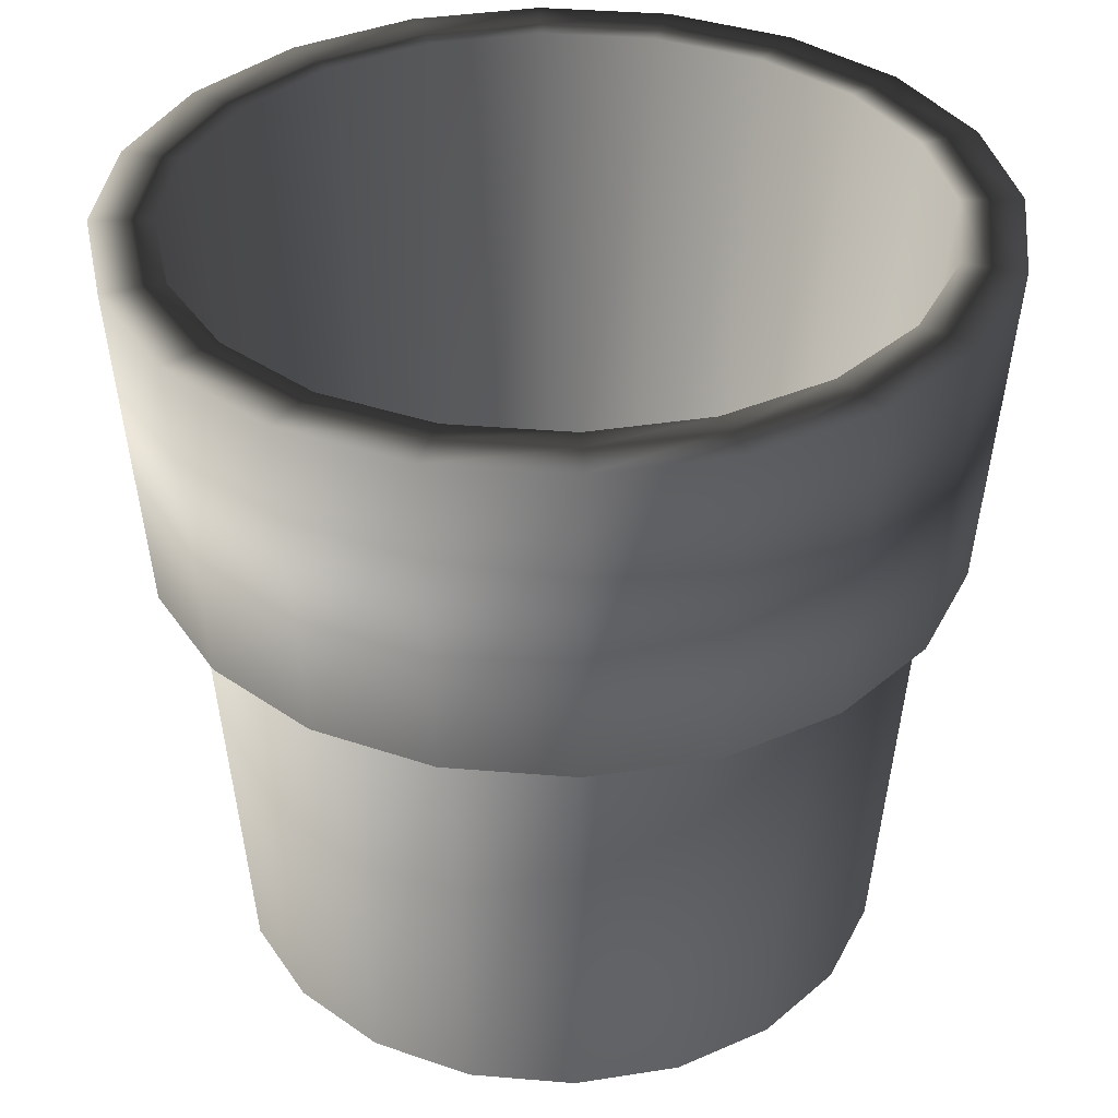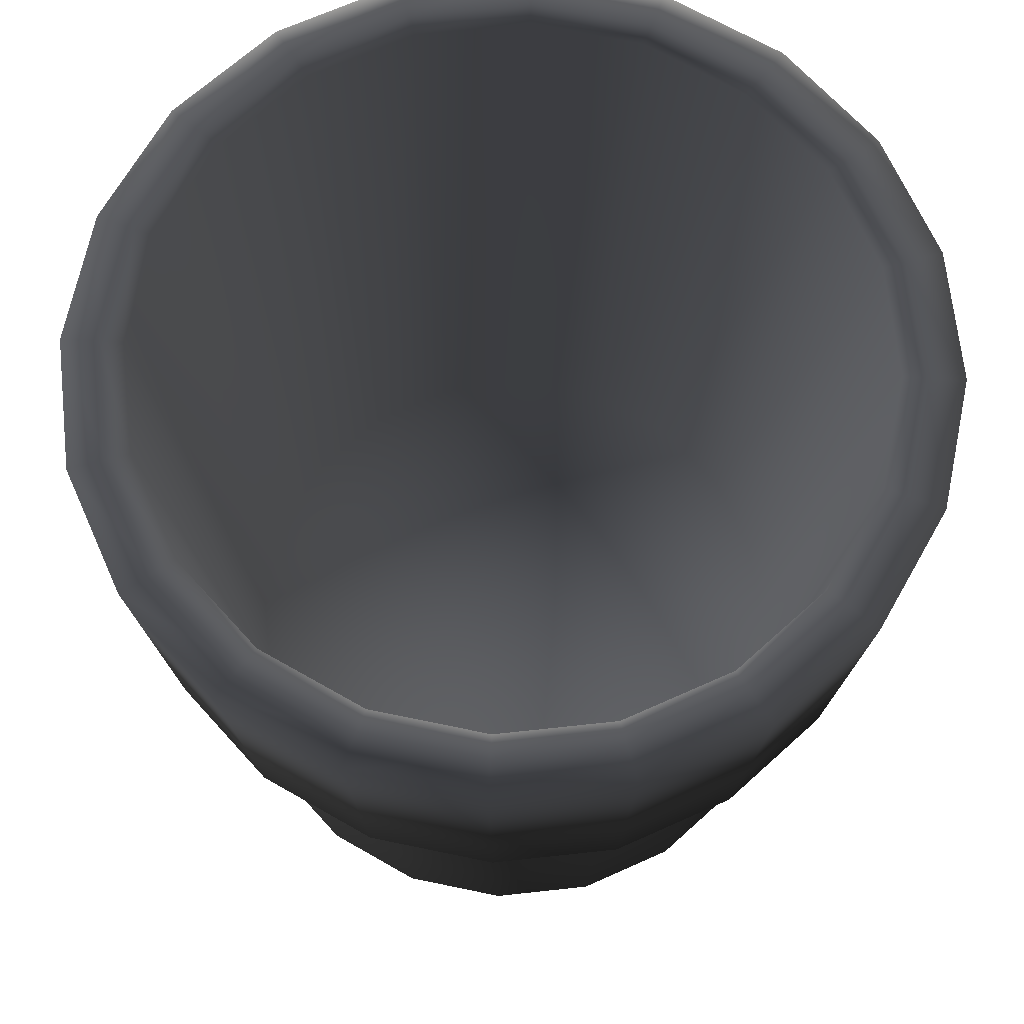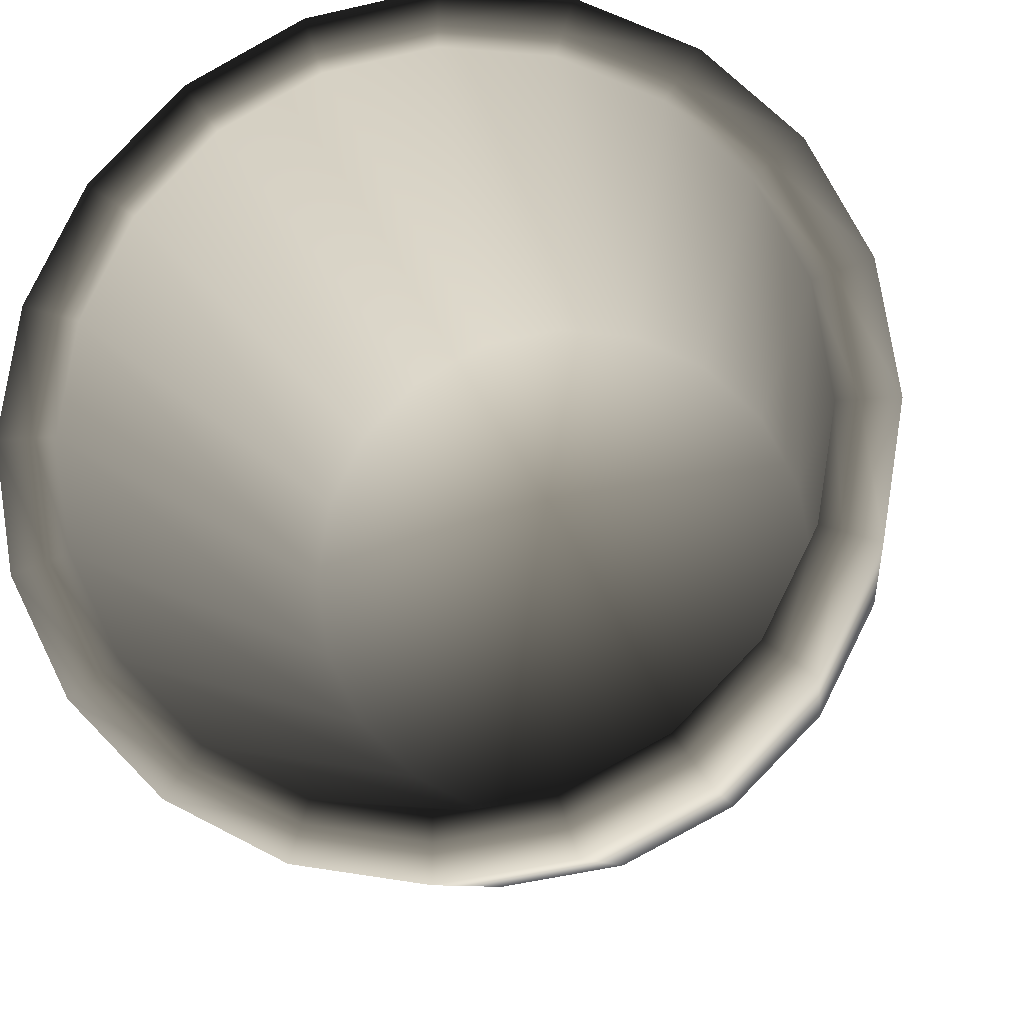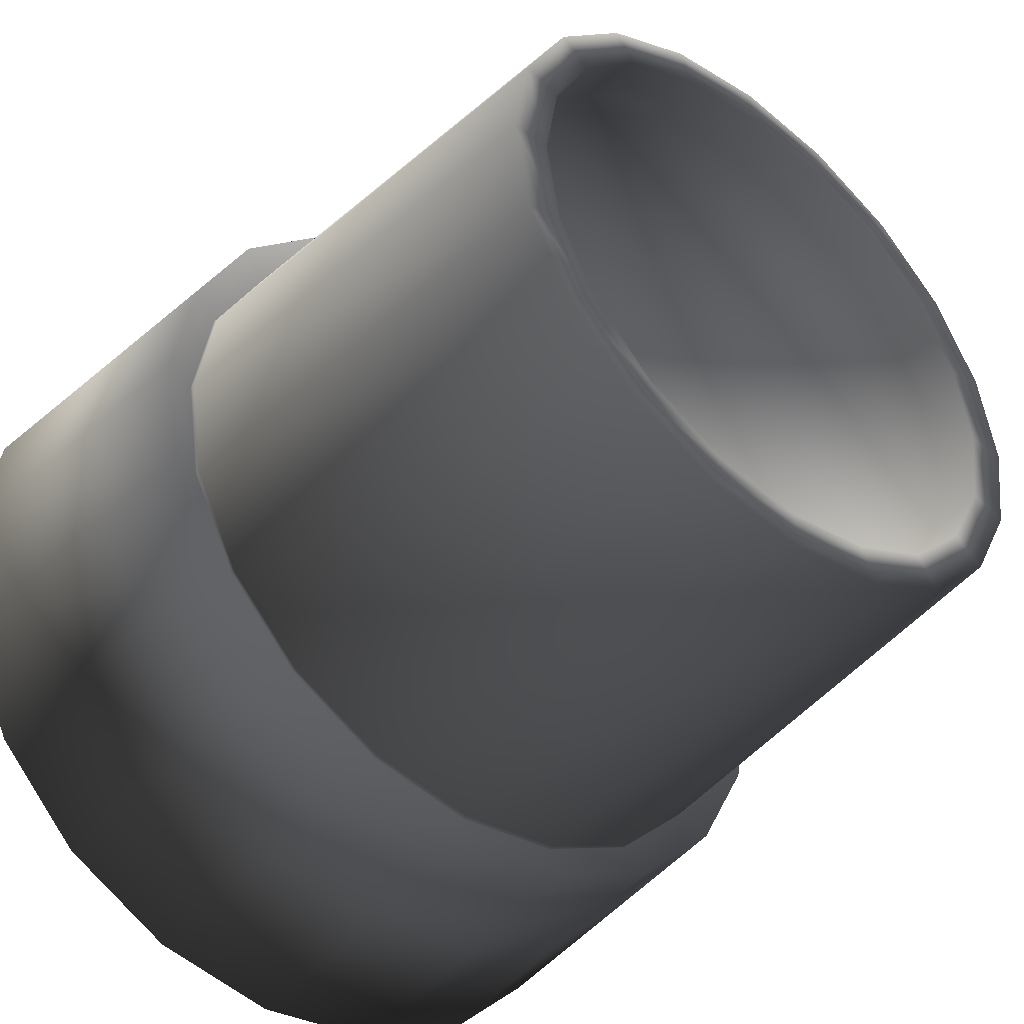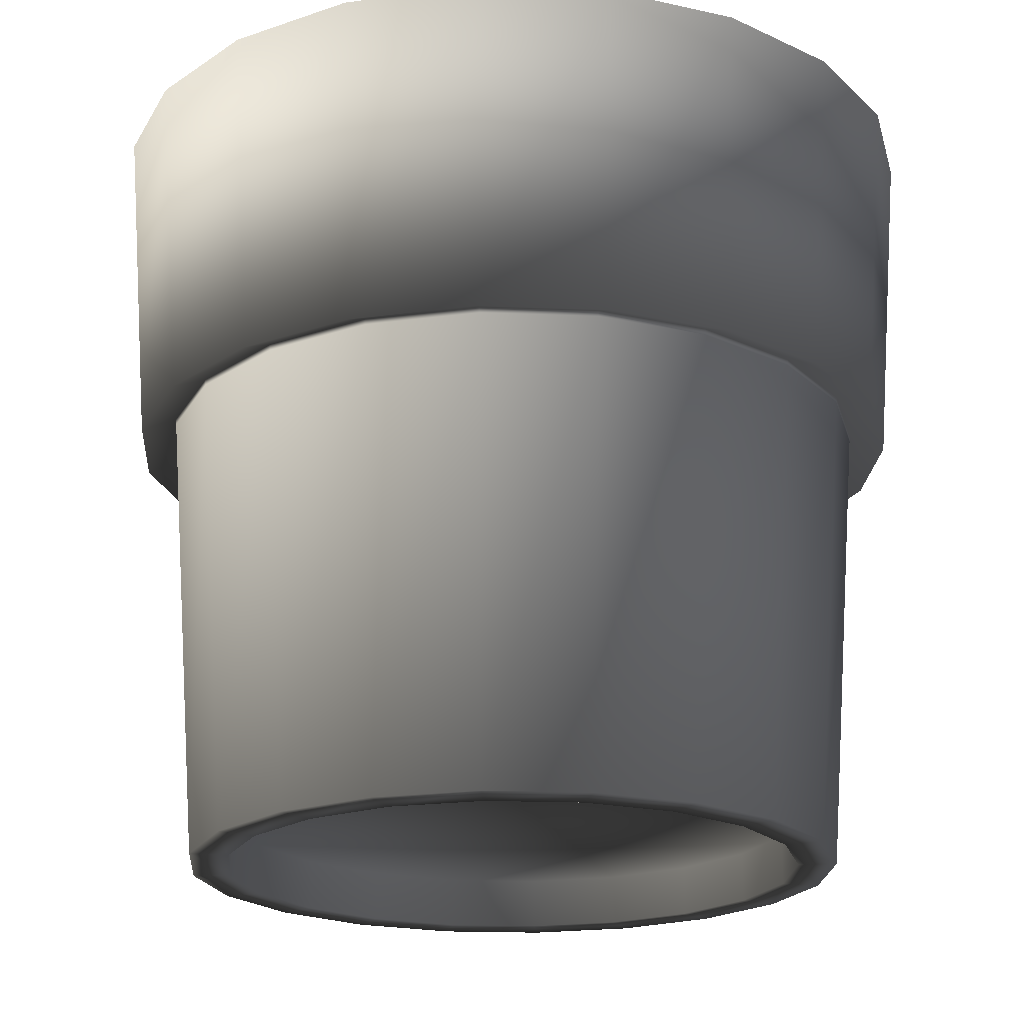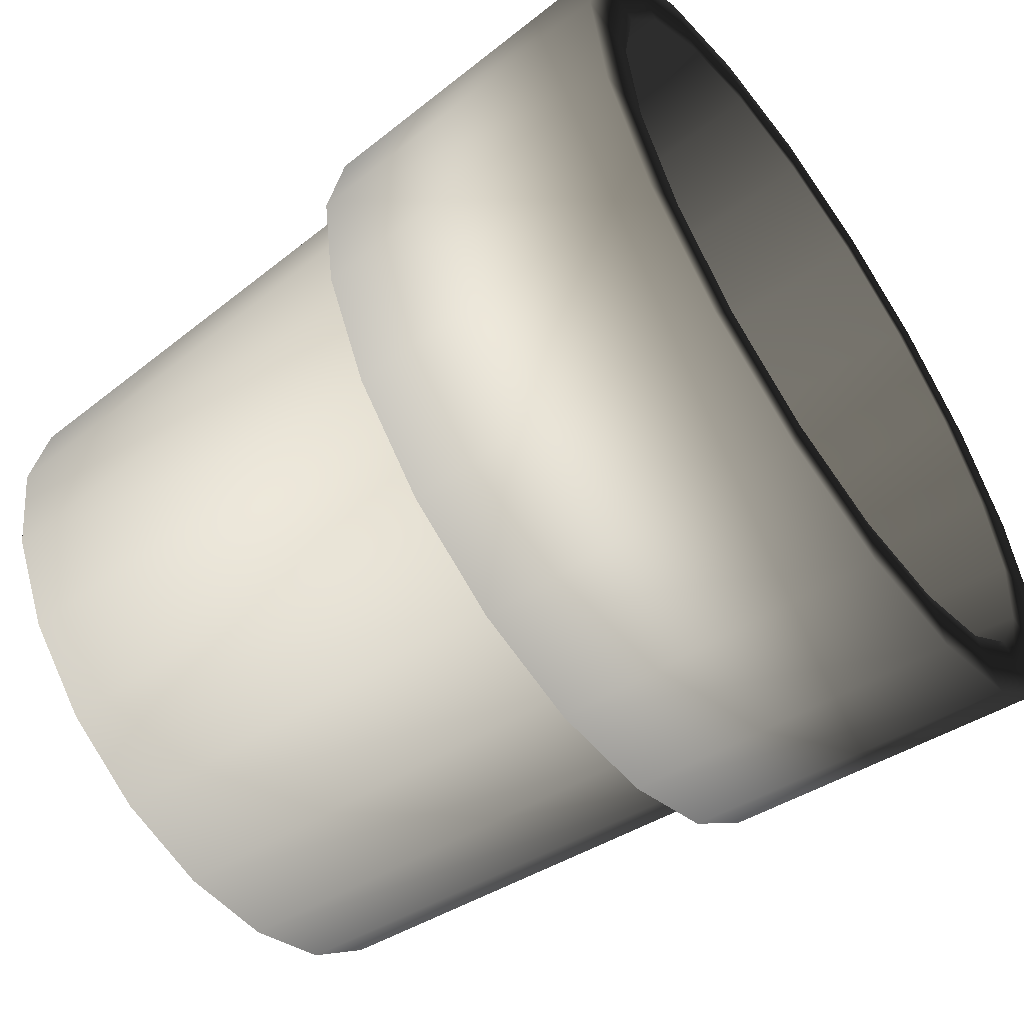
<metadata>
{"format":"obj","ext":"obj","renderer":"f3d","projection":"perspective","resolution":1024,"background":"white","views":[{"elev":36.1,"azim":-92.7,"up":"+Y"},{"elev":68.6,"azim":-15.2,"up":"+Y"},{"elev":-12.8,"azim":-169.6,"up":"+Z"},{"elev":-44.1,"azim":-40.5,"up":"+Z"},{"elev":-20.4,"azim":-67.1,"up":"+Y"},{"elev":-56.9,"azim":125.3,"up":"+Z"}]}
</metadata>
<code>
v  9.434 11.16 -3.065
v  8.025 11.16 -5.831
v  8.526 19.41 -6.195
v  10.02 19.41 -3.257
v  5.831 11.16 -8.025
v  6.195 19.41 -8.526
v  3.065 11.16 -9.434
v  3.257 19.41 -10.02
v  0 11.16 -9.92
v  0 19.41 -10.54
v  -3.065 11.16 -9.434
v  -3.257 19.41 -10.02
v  -5.831 11.16 -8.025
v  -6.195 19.41 -8.526
v  -8.025 11.16 -5.831
v  -8.526 19.41 -6.195
v  -9.434 11.16 -3.065
v  -10.02 19.41 -3.257
v  -9.92 11.16 0
v  -10.54 19.41 0
v  -9.434 11.16 3.065
v  -10.02 19.41 3.257
v  -8.025 11.16 5.831
v  -8.526 19.41 6.195
v  -5.831 11.16 8.025
v  -6.195 19.41 8.526
v  -3.065 11.16 9.434
v  -3.257 19.41 10.02
v  0 11.16 9.92
v  0 19.41 10.54
v  3.065 11.16 9.434
v  3.257 19.41 10.02
v  5.831 11.16 8.025
v  6.195 19.41 8.526
v  8.025 11.16 5.831
v  8.526 19.41 6.195
v  9.434 11.16 3.065
v  10.02 19.41 3.257
v  9.92 11.16 0
v  10.54 19.41 0
v  5.856 1.265 -4.254
v  6.884 1.265 -2.237
v  0 1.265 0
v  4.255 1.265 -5.856
v  2.237 1.265 -6.884
v  0 1.265 -7.238
v  -2.237 1.265 -6.884
v  -4.254 1.265 -5.856
v  -5.856 1.265 -4.254
v  -6.884 1.265 -2.237
v  -7.238 1.265 0
v  -6.884 1.265 2.237
v  -5.856 1.265 4.254
v  -4.254 1.265 5.856
v  -2.237 1.265 6.884
v  0 1.265 7.238
v  2.237 1.265 6.884
v  4.255 1.265 5.856
v  5.856 1.265 4.254
v  6.884 1.265 2.237
v  7.238 1.265 0
v  6.977 1.836 -2.267
v  5.935 1.836 -4.312
v  0 1.836 0
v  4.312 1.836 -5.935
v  2.267 1.836 -6.977
v  0 1.836 -7.336
v  -2.267 1.836 -6.977
v  -4.312 1.836 -5.935
v  -5.935 1.836 -4.312
v  -6.977 1.836 -2.267
v  -7.336 1.836 0
v  -6.977 1.836 2.267
v  -5.935 1.836 4.312
v  -4.312 1.836 5.935
v  -2.267 1.836 6.977
v  0 1.836 7.336
v  2.267 1.836 6.977
v  4.312 1.836 5.935
v  5.935 1.836 4.312
v  6.977 1.836 2.267
v  7.336 1.836 0
v  8.594 11.39 -2.792
v  7.31 11.39 -5.311
v  7.319 11.53 -5.317
v  8.604 11.53 -2.795
v  5.311 11.39 -7.31
v  5.317 11.53 -7.319
v  2.792 11.39 -8.594
v  2.795 11.53 -8.603
v  0 11.39 -9.036
v  0 11.53 -9.046
v  -2.792 11.39 -8.594
v  -2.795 11.53 -8.603
v  -5.311 11.39 -7.31
v  -5.317 11.53 -7.319
v  -7.31 11.39 -5.311
v  -7.319 11.53 -5.317
v  -8.594 11.39 -2.792
v  -8.603 11.53 -2.795
v  -9.036 11.39 0
v  -9.046 11.53 0
v  -8.594 11.39 2.792
v  -8.603 11.53 2.795
v  -7.31 11.39 5.311
v  -7.319 11.53 5.317
v  -5.311 11.39 7.31
v  -5.317 11.53 7.319
v  -2.792 11.39 8.594
v  -2.795 11.53 8.603
v  0 11.39 9.036
v  0 11.53 9.046
v  2.792 11.39 8.594
v  2.795 11.53 8.603
v  5.311 11.39 7.31
v  5.317 11.53 7.319
v  7.31 11.39 5.311
v  7.319 11.53 5.317
v  8.594 11.39 2.792
v  8.604 11.53 2.795
v  9.036 11.39 0
v  9.046 11.53 0
v  7.775 19.41 -5.649
v  9.14 19.41 -2.97
v  5.649 19.41 -7.775
v  2.97 19.41 -9.14
v  0 19.41 -9.611
v  -2.97 19.41 -9.14
v  -5.649 19.41 -7.775
v  -7.775 19.41 -5.649
v  -9.14 19.41 -2.97
v  -9.611 19.41 0
v  -9.14 19.41 2.97
v  -7.775 19.41 5.649
v  -5.649 19.41 7.775
v  -2.97 19.41 9.14
v  0 19.41 9.611
v  2.97 19.41 9.14
v  5.649 19.41 7.775
v  7.775 19.41 5.649
v  9.14 19.41 2.97
v  9.611 19.41 0
v  7.323 19.41 -5.321
v  8.609 19.41 -2.797
v  5.321 19.41 -7.323
v  2.797 19.41 -8.609
v  0 19.41 -9.052
v  -2.797 19.41 -8.609
v  -5.321 19.41 -7.323
v  -7.323 19.41 -5.321
v  -8.609 19.41 -2.797
v  -9.052 19.41 0
v  -8.609 19.41 2.797
v  -7.323 19.41 5.321
v  -5.321 19.41 7.323
v  -2.797 19.41 8.609
v  0 19.41 9.052
v  2.797 19.41 8.609
v  5.321 19.41 7.323
v  7.323 19.41 5.321
v  8.609 19.41 2.797
v  9.052 19.41 0
v  6.633 0 -4.819
v  7.798 0 -2.534
v  6.884 0 -2.237
v  5.856 0 -4.254
v  4.819 0 -6.633
v  4.255 0 -5.856
v  2.534 0 -7.798
v  2.237 0 -6.884
v  0 0 -8.199
v  0 0 -7.238
v  -2.534 0 -7.798
v  -2.237 0 -6.884
v  -4.819 0 -6.633
v  -4.254 0 -5.856
v  -6.633 0 -4.819
v  -5.856 0 -4.254
v  -7.798 0 -2.534
v  -6.884 0 -2.237
v  -8.199 0 0
v  -7.238 0 0
v  -7.798 0 2.534
v  -6.884 0 2.237
v  -6.633 0 4.819
v  -5.856 0 4.254
v  -4.819 0 6.633
v  -4.254 0 5.856
v  -2.534 0 7.798
v  -2.237 0 6.884
v  0 0 8.199
v  0 0 7.238
v  2.534 0 7.798
v  2.237 0 6.884
v  4.819 0 6.633
v  4.255 0 5.856
v  6.633 0 4.819
v  5.856 0 4.254
v  7.798 0 2.534
v  6.884 0 2.237
v  8.199 0 0
v  7.238 0 0
o PlantPot_26
g PlantPot_26
f 1 2 3 4
f 2 5 6 3
f 5 7 8 6
f 7 9 10 8
f 9 11 12 10
f 11 13 14 12
f 13 15 16 14
f 15 17 18 16
f 17 19 20 18
f 19 21 22 20
f 21 23 24 22
f 23 25 26 24
f 25 27 28 26
f 27 29 30 28
f 29 31 32 30
f 31 33 34 32
f 33 35 36 34
f 35 37 38 36
f 37 39 40 38
f 39 1 4 40
f 41 42 43
f 44 41 43
f 45 44 43
f 46 45 43
f 47 46 43
f 48 47 43
f 49 48 43
f 50 49 43
f 51 50 43
f 52 51 43
f 53 52 43
f 54 53 43
f 55 54 43
f 56 55 43
f 57 56 43
f 58 57 43
f 59 58 43
f 60 59 43
f 61 60 43
f 42 61 43
f 62 63 64
f 63 65 64
f 65 66 64
f 66 67 64
f 67 68 64
f 68 69 64
f 69 70 64
f 70 71 64
f 71 72 64
f 72 73 64
f 73 74 64
f 74 75 64
f 75 76 64
f 76 77 64
f 77 78 64
f 78 79 64
f 79 80 64
f 80 81 64
f 81 82 64
f 82 62 64
f 83 84 85 86
f 84 87 88 85
f 87 89 90 88
f 89 91 92 90
f 91 93 94 92
f 93 95 96 94
f 95 97 98 96
f 97 99 100 98
f 99 101 102 100
f 101 103 104 102
f 103 105 106 104
f 105 107 108 106
f 107 109 110 108
f 109 111 112 110
f 111 113 114 112
f 113 115 116 114
f 115 117 118 116
f 117 119 120 118
f 119 121 122 120
f 121 83 86 122
f 86 85 2 1
f 123 124 4 3
f 85 88 5 2
f 125 123 3 6
f 88 90 7 5
f 126 125 6 8
f 90 92 9 7
f 127 126 8 10
f 92 94 11 9
f 128 127 10 12
f 94 96 13 11
f 129 128 12 14
f 96 98 15 13
f 130 129 14 16
f 98 100 17 15
f 131 130 16 18
f 100 102 19 17
f 132 131 18 20
f 102 104 21 19
f 133 132 20 22
f 104 106 23 21
f 134 133 22 24
f 106 108 25 23
f 135 134 24 26
f 108 110 27 25
f 136 135 26 28
f 110 112 29 27
f 137 136 28 30
f 112 114 31 29
f 138 137 30 32
f 114 116 33 31
f 139 138 32 34
f 116 118 35 33
f 140 139 34 36
f 118 120 37 35
f 141 140 36 38
f 120 122 39 37
f 142 141 38 40
f 122 86 1 39
f 124 142 40 4
f 124 123 143 144
f 123 125 145 143
f 125 126 146 145
f 126 127 147 146
f 127 128 148 147
f 128 129 149 148
f 129 130 150 149
f 130 131 151 150
f 131 132 152 151
f 132 133 153 152
f 133 134 154 153
f 134 135 155 154
f 135 136 156 155
f 136 137 157 156
f 137 138 158 157
f 138 139 159 158
f 139 140 160 159
f 140 141 161 160
f 141 142 162 161
f 142 124 144 162
f 144 143 63 62
f 143 145 65 63
f 145 146 66 65
f 146 147 67 66
f 147 148 68 67
f 148 149 69 68
f 149 150 70 69
f 150 151 71 70
f 151 152 72 71
f 152 153 73 72
f 153 154 74 73
f 154 155 75 74
f 155 156 76 75
f 156 157 77 76
f 157 158 78 77
f 158 159 79 78
f 159 160 80 79
f 160 161 81 80
f 161 162 82 81
f 162 144 62 82
f 163 164 165 166
f 167 163 166 168
f 169 167 168 170
f 171 169 170 172
f 173 171 172 174
f 175 173 174 176
f 177 175 176 178
f 179 177 178 180
f 181 179 180 182
f 183 181 182 184
f 185 183 184 186
f 187 185 186 188
f 189 187 188 190
f 191 189 190 192
f 193 191 192 194
f 195 193 194 196
f 197 195 196 198
f 199 197 198 200
f 201 199 200 202
f 164 201 202 165
f 166 165 42 41
f 168 166 41 44
f 170 168 44 45
f 172 170 45 46
f 174 172 46 47
f 176 174 47 48
f 178 176 48 49
f 180 178 49 50
f 182 180 50 51
f 184 182 51 52
f 186 184 52 53
f 188 186 53 54
f 190 188 54 55
f 192 190 55 56
f 194 192 56 57
f 196 194 57 58
f 198 196 58 59
f 200 198 59 60
f 202 200 60 61
f 165 202 61 42
f 164 163 84 83
f 163 167 87 84
f 167 169 89 87
f 169 171 91 89
f 171 173 93 91
f 173 175 95 93
f 175 177 97 95
f 177 179 99 97
f 179 181 101 99
f 181 183 103 101
f 183 185 105 103
f 185 187 107 105
f 187 189 109 107
f 189 191 111 109
f 191 193 113 111
f 193 195 115 113
f 195 197 117 115
f 197 199 119 117
f 199 201 121 119
f 201 164 83 121

</code>
